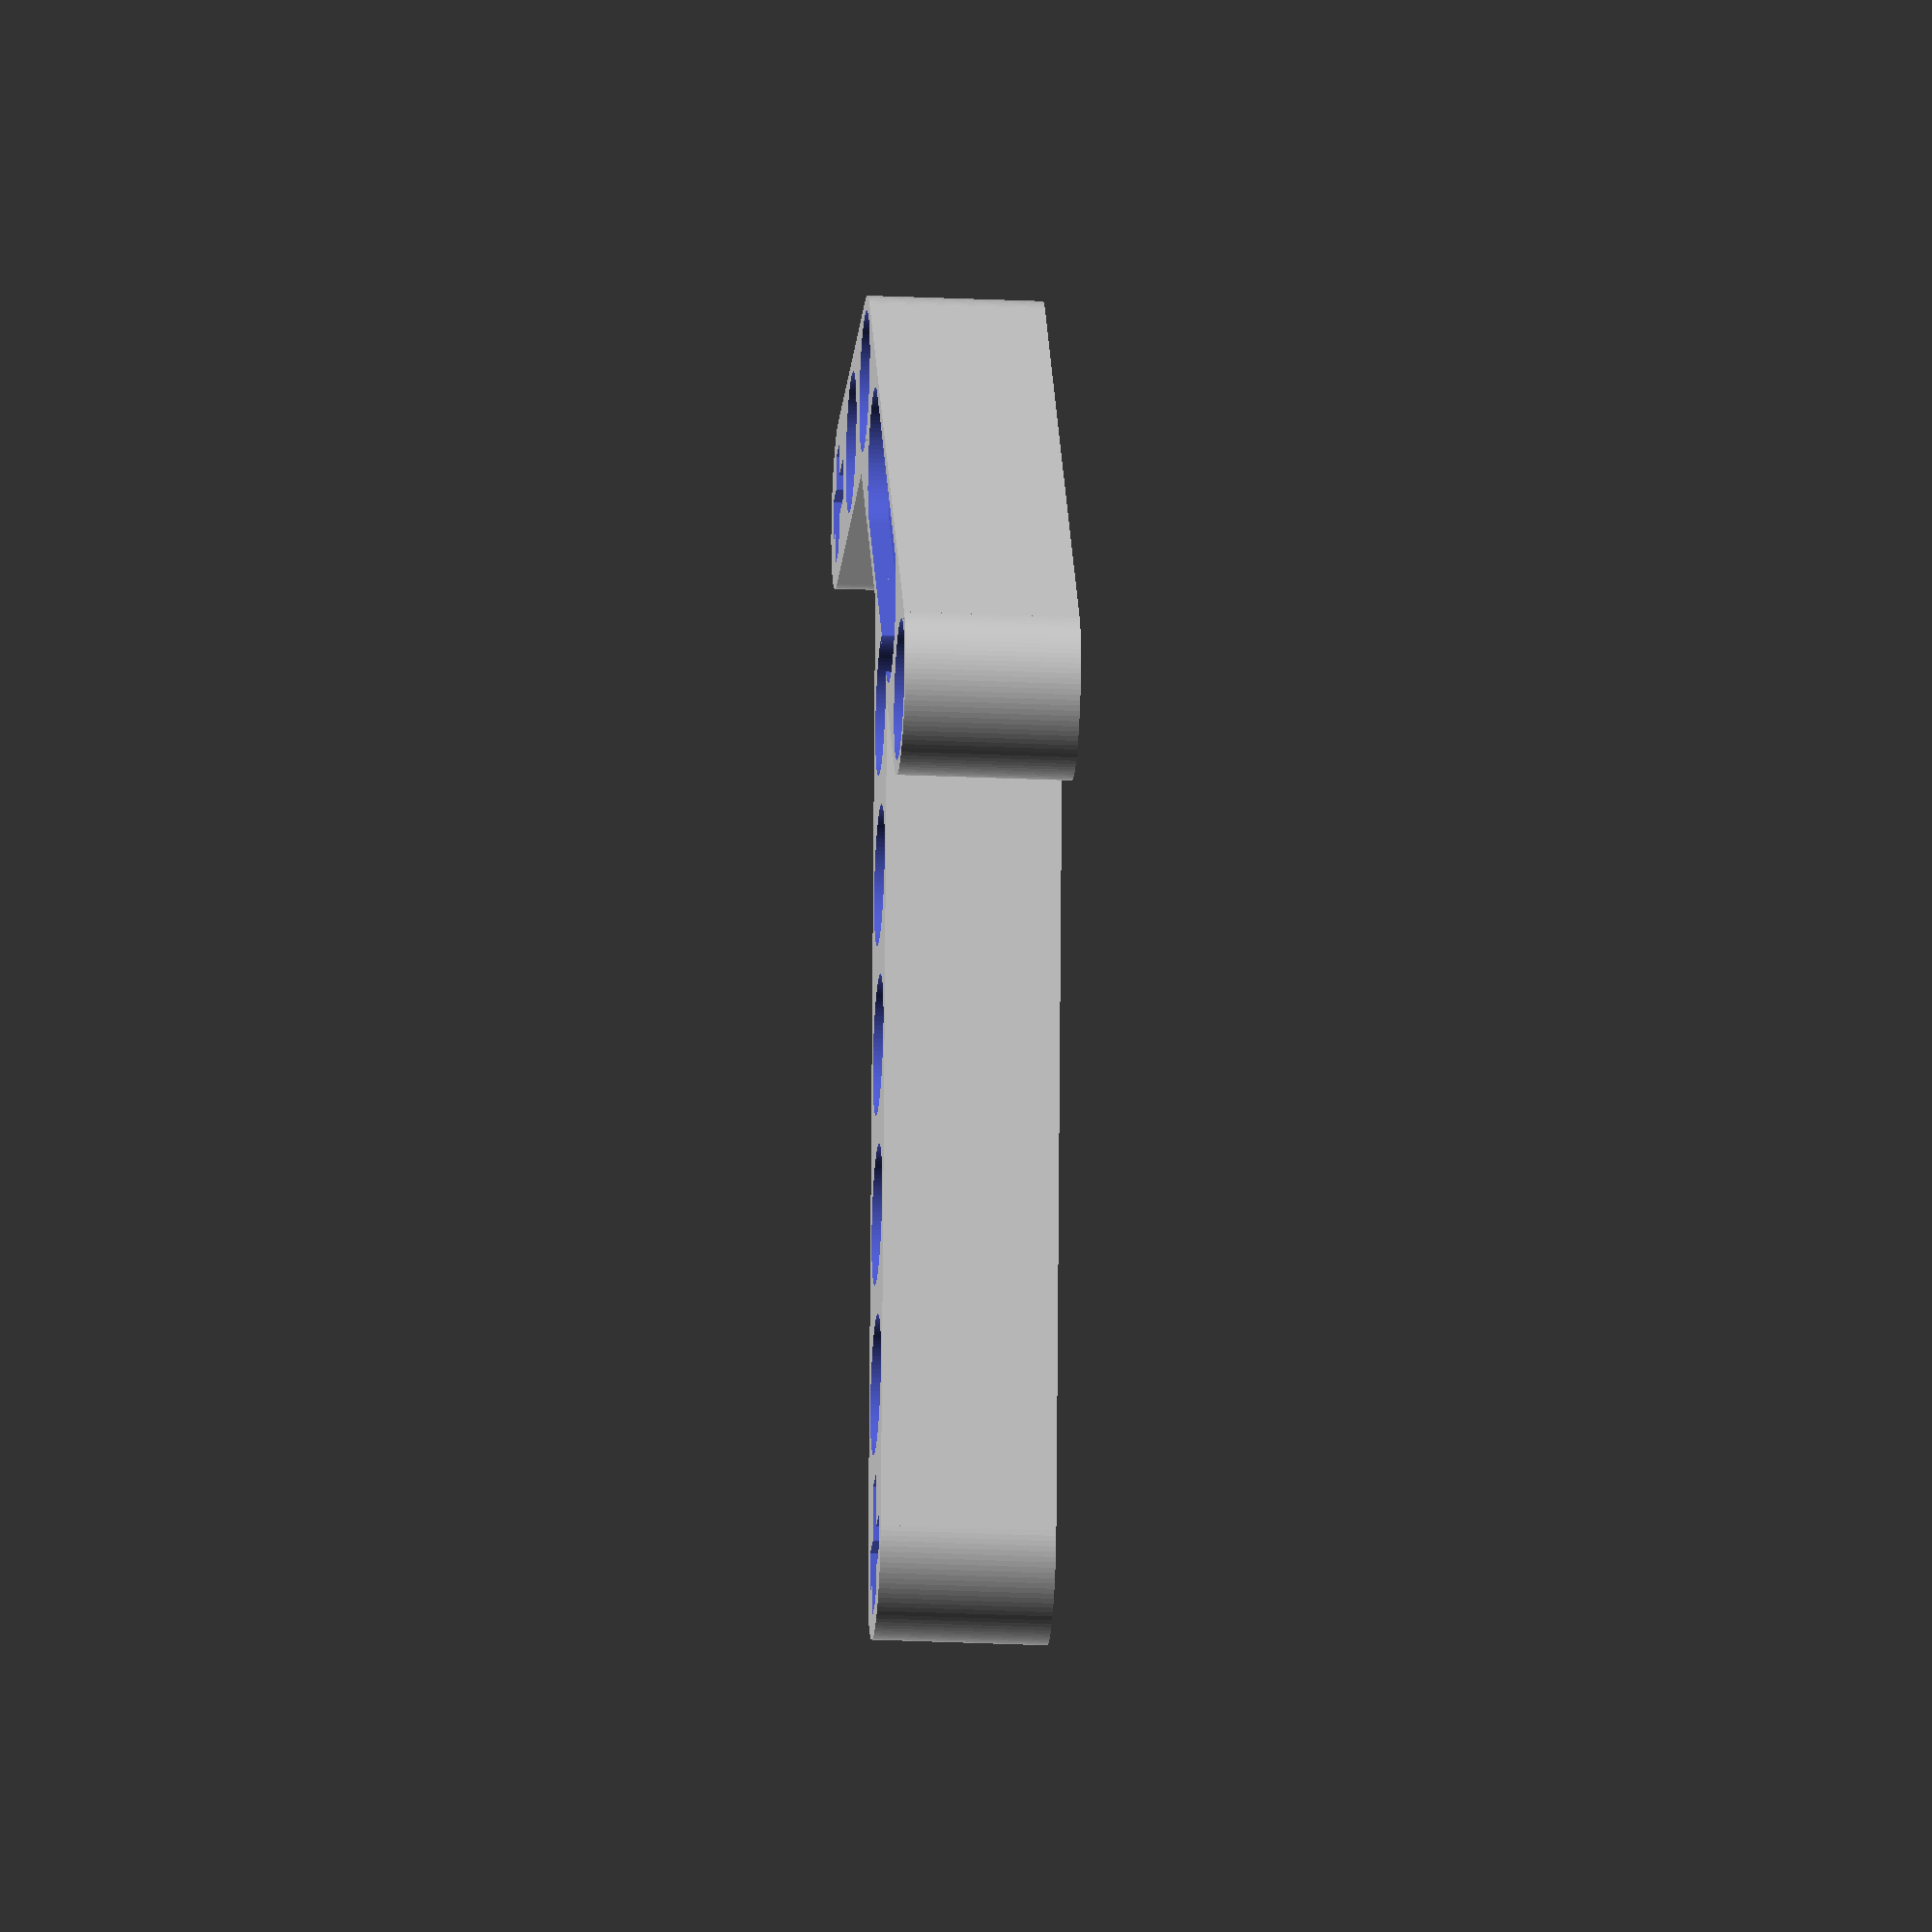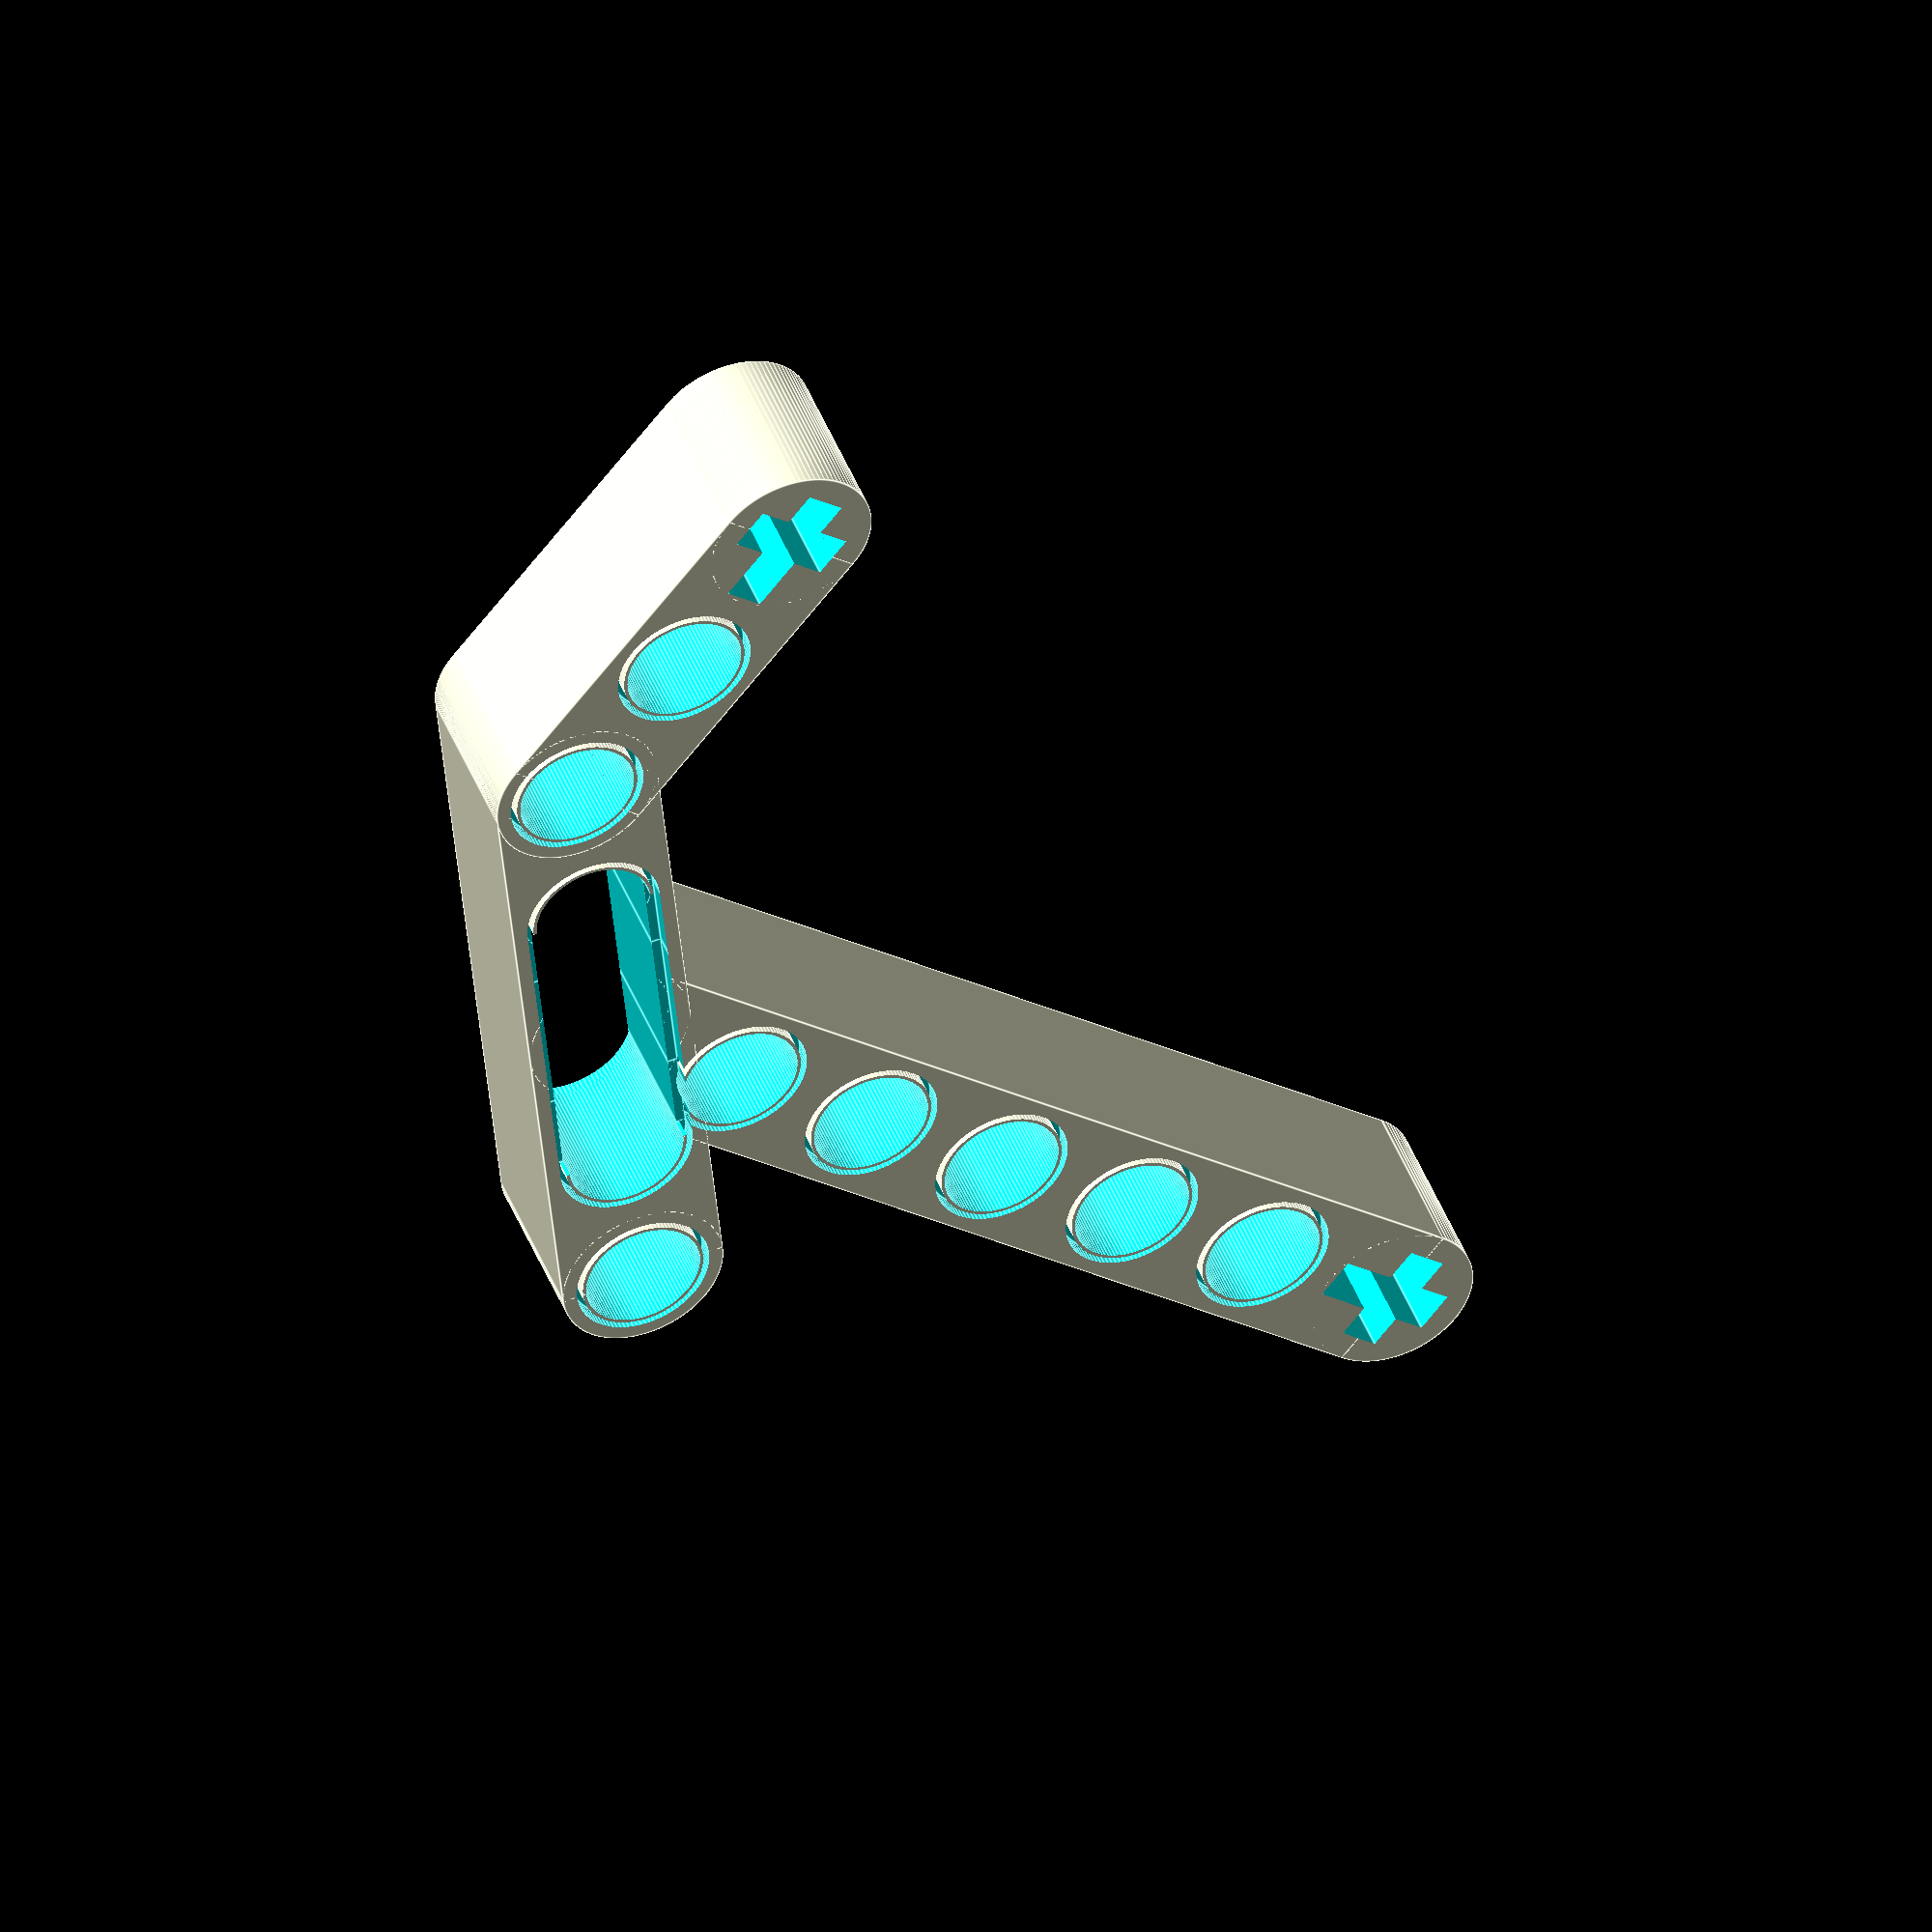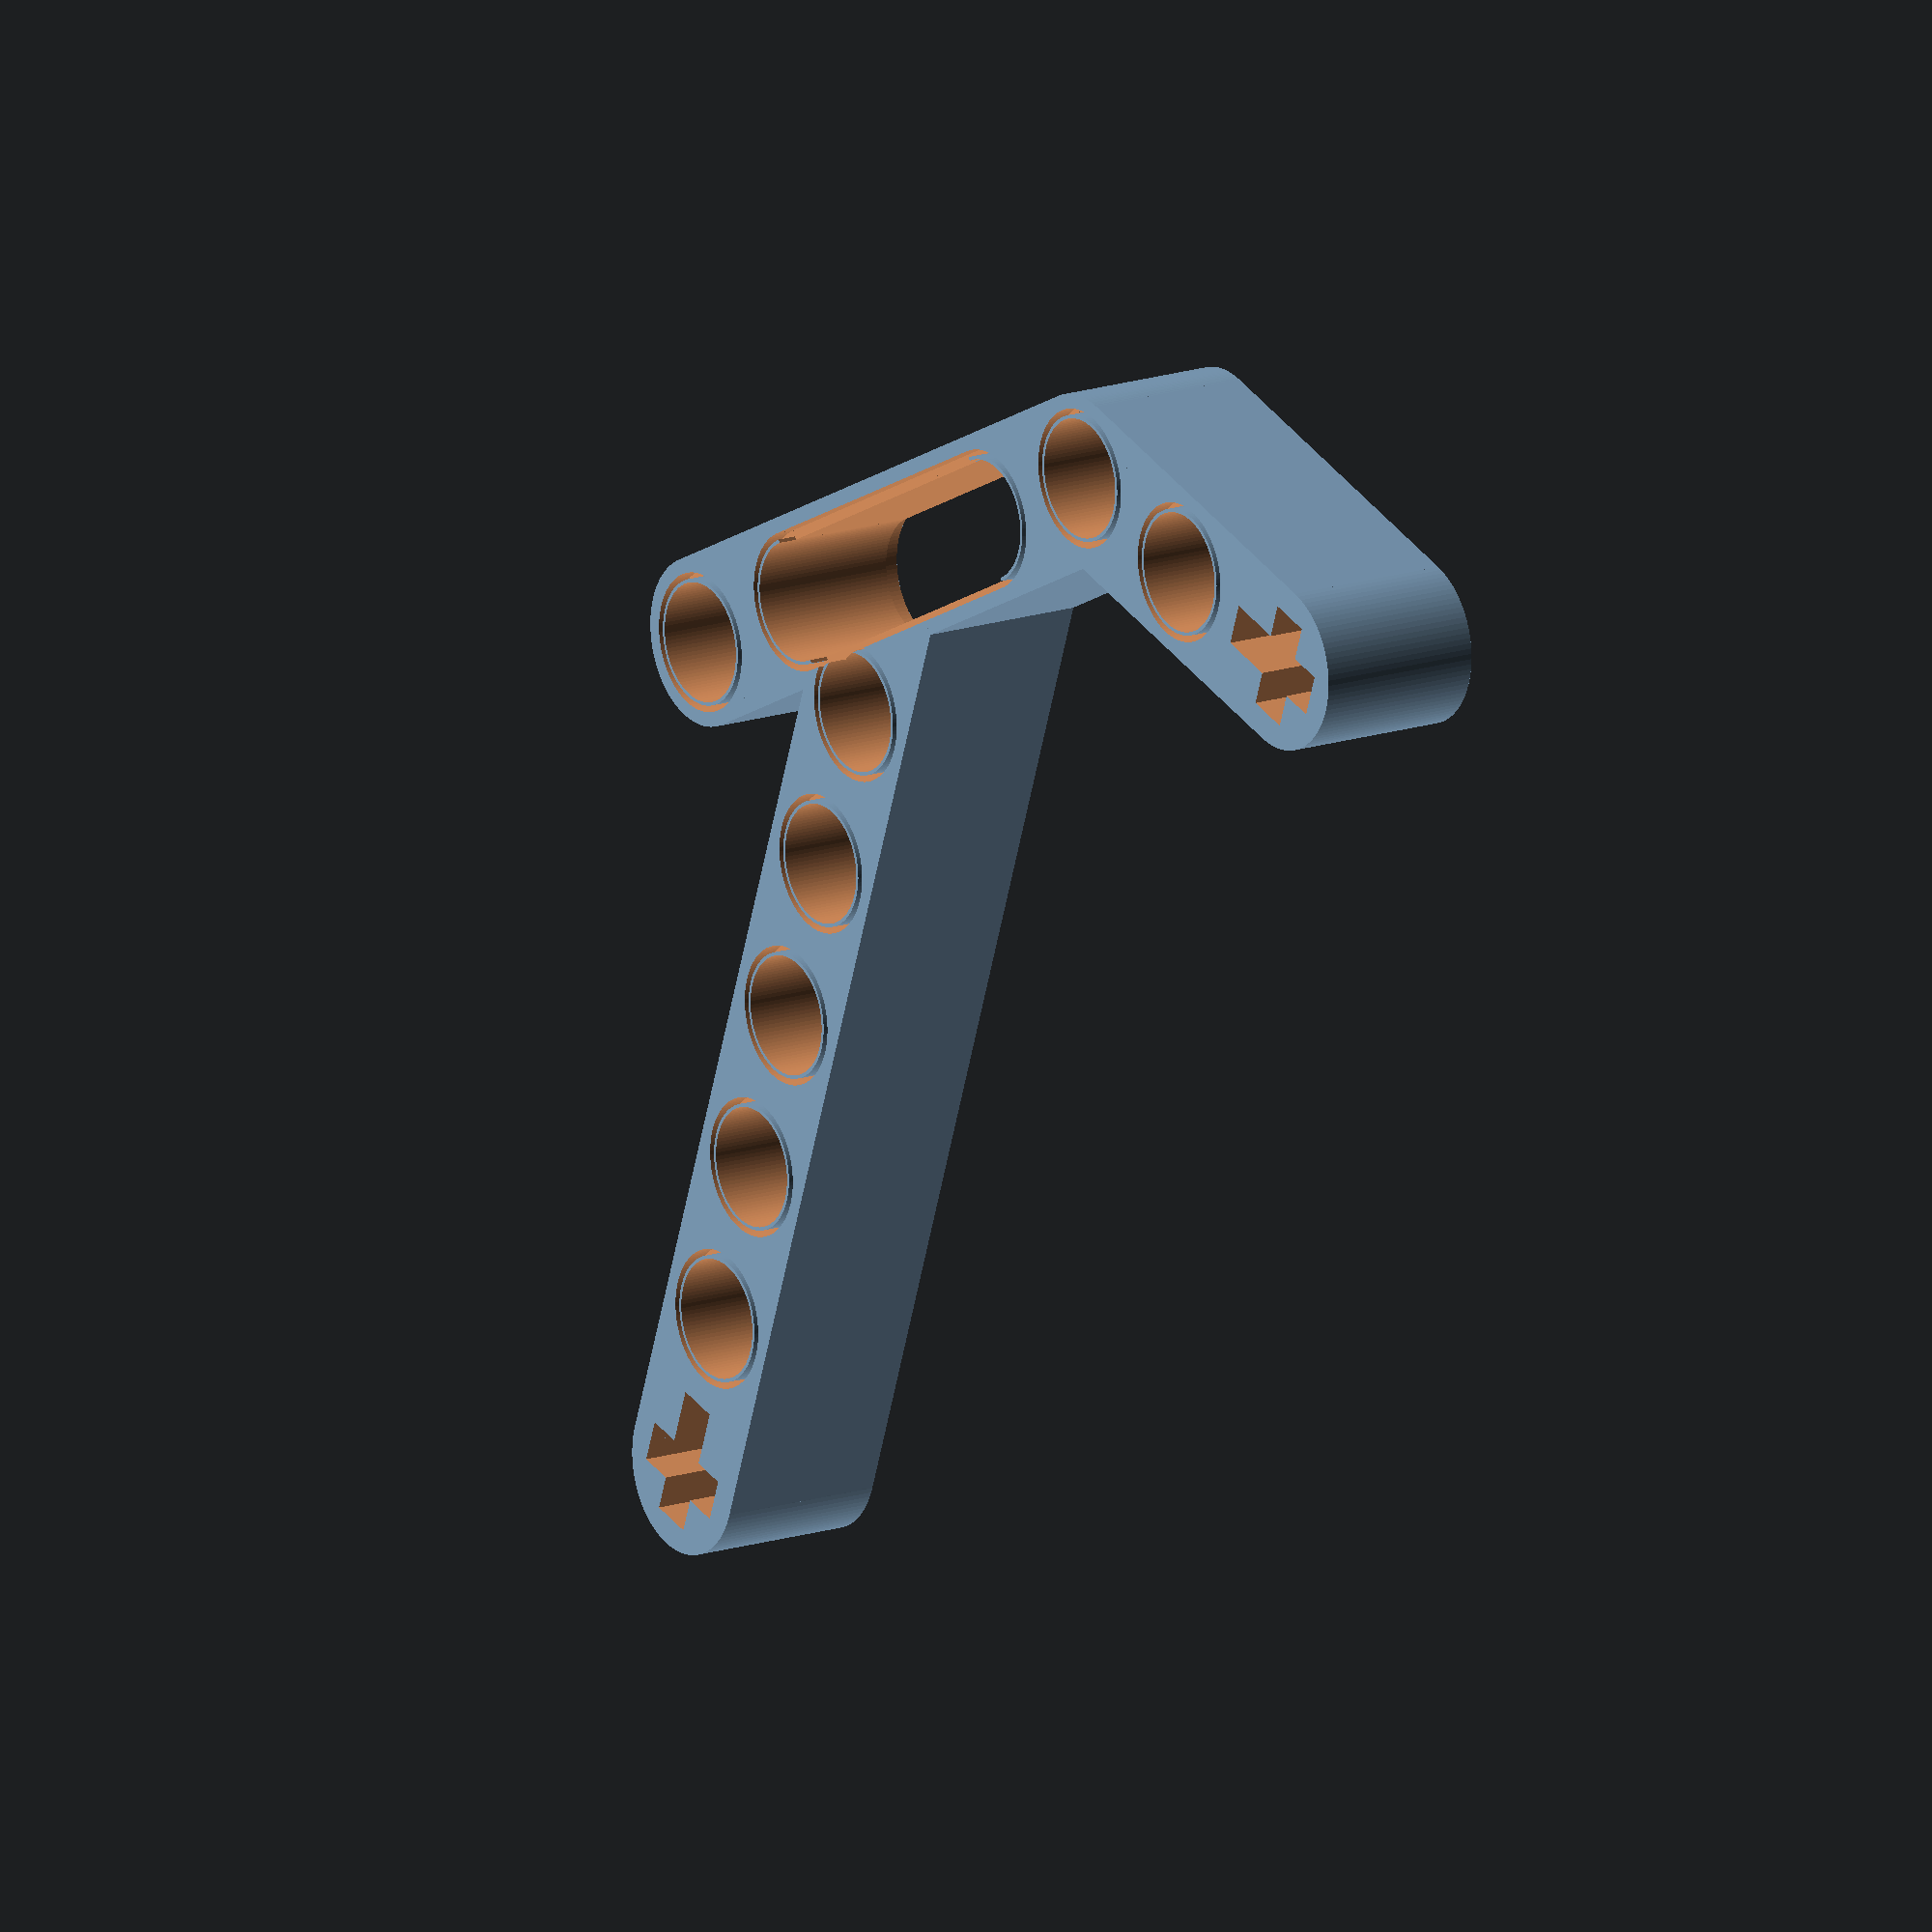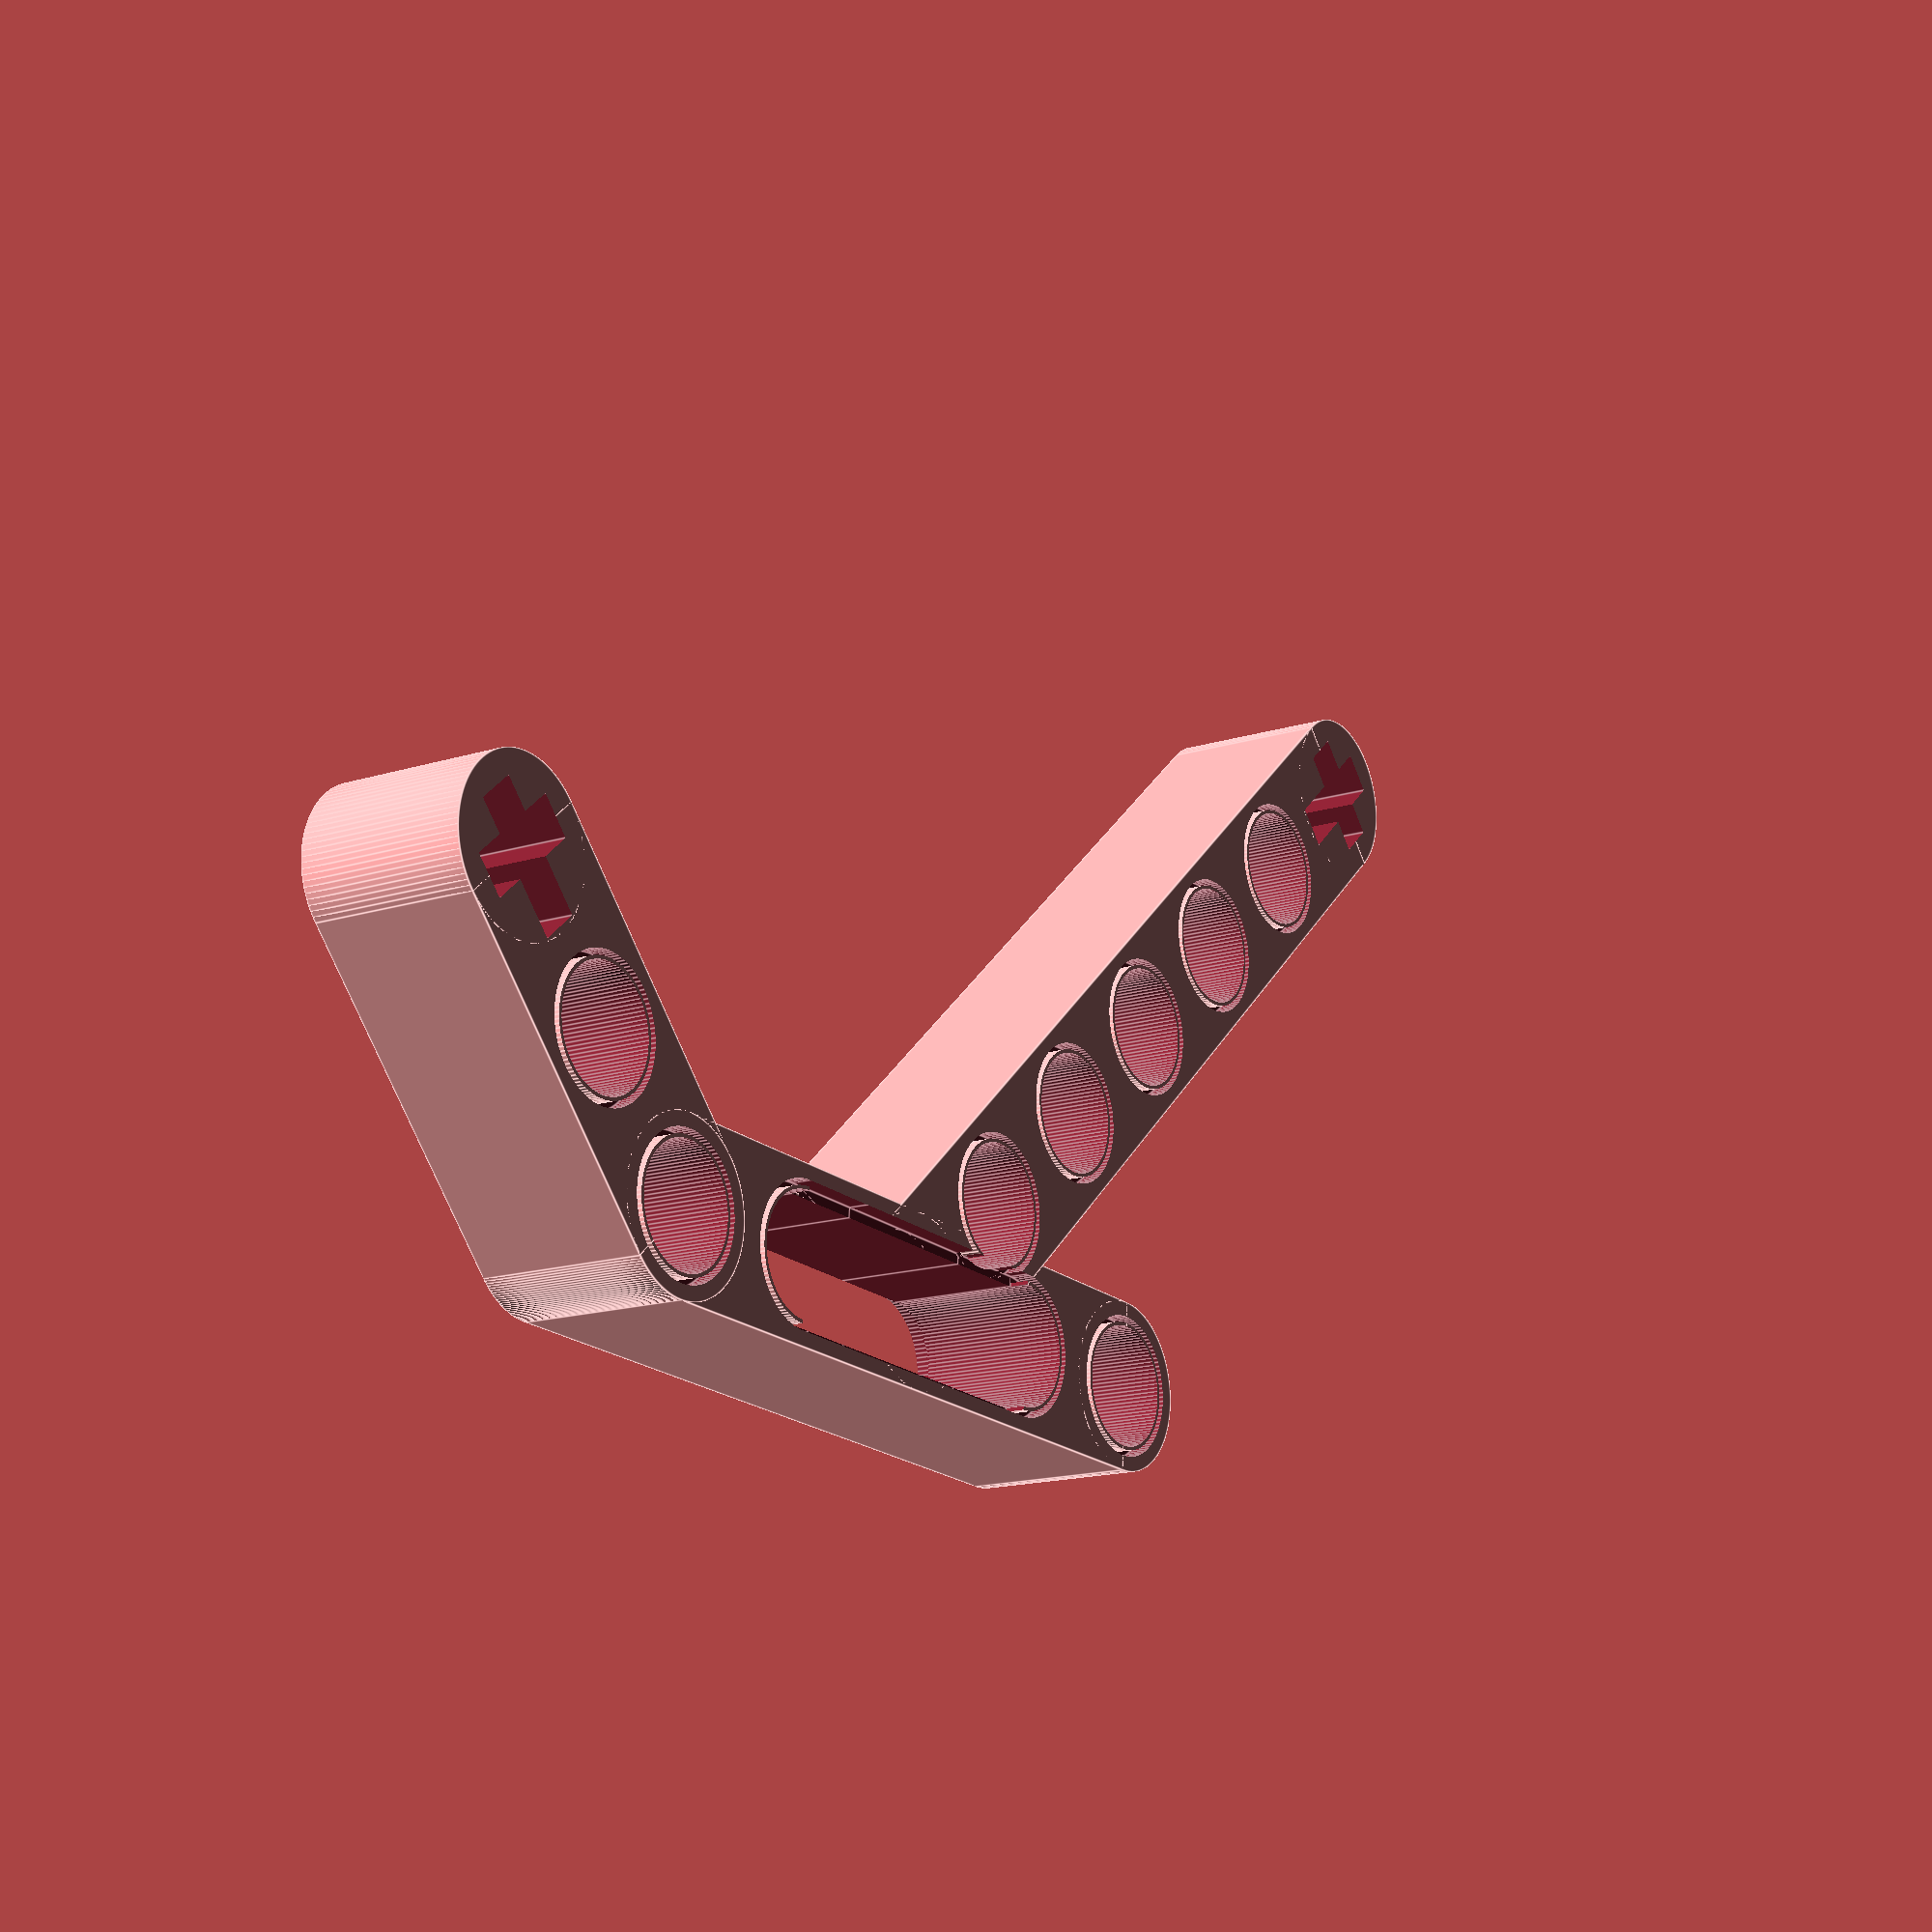
<openscad>
//
// Anybeam Library
//
// This library provides an anybeam() module that can be used to create beams
// with a variaty of hole, axle and slot patterns using a simple declaritive syntax. 
// 
// Pin holes, slots and axle holes of a beam are specified with a string. Each
// character in the string represents one of the following hole types.
//
//  O  Pin hole
//  X  Axle hole
//  (  Half hole with a slot on the right.
//  )  Half hole with the slot on the left.
//  -  A full width slot, use with (, - and ) to create long slots with half hole ends like "(---)" or "()"
//     (space) Skip this hole.
//
// Use the above symbols to represent the hole layout on the beam:
//
//   XOOOOX   - Size 6 beam with axle holes at the ends.
//   OOXOO    - Size 5 beam with an axle hole in the middle.
//   (---)OOO - Size 8 beam with a size 5 slot and three holes at the end.
//
// Between each beam is a connection that defines how the beams connect.
//
//  * Holes are numbered from 1 to N (the length of the beam) from left to right.
//  * Angles are in degrees.
//
//   [ PREVIOUS_BEAM_HOLE, CURRENT_BEAM_HOLE, ANGLE ]
//
// Here is a standard 4x2 90 degree lift arm:
//  
//   [ "XOOO", [ 4, 1, 90 ], [ "OO"] ]
//
// The connection hole specifier may includ a fractional part.
//
//
// Fractional Hole Spacing
//
// Here is a 4x2 beam with the size 2 beam in the midde of the size 4 beam.
// We use a space here so that we don't end up with a hole half way
// down the size 4 beam. 
//
// Connecing hole 2.5 of the size 4 beam to hole 1 of the size 2 beam at 90 degrees.
//
//   [ "OOOO", [ 2.5, 1, 90 ], " O" ]
//

hole_separation = 8.0;
hole_inside_diameter = 5.4;
stud_dia = 4.8;
hole_ring_dia = 6.28;
hole_ring_depth = 0.9;
beam_width = 7.6;
beam_height = 7.8;
axle_gap = 1.95;
axle_length = 5.1;
thin_beam_height = beam_height/3;

// beam143(5,5);

// anybeam( [ 
//  [ 5, "X<->O" ], 
//  [ 5, 1, 45 ], [ 5, "OOOOO" ], 
//  [ 5, 3, 90 ], [ 5, "XXOXX" ],
// ] );

anybeam_test();

//
// beams = [ beam, connection, beam, connection, ... beam ]
// beam = [ hole_count, hole_string  ] 
//

module anybeam( beams = [], height = beam_height ) {
  translate([0, 0, beam_height/2])
    difference() {
      ab_beams( 0, beams, height );
      ab_holes( 0, beams, height );
    }
}

module anybeam_tee( height = beam_height ) {
  anybeam( [ [3, "OOO"], [ 2, 1, 90 ], [ 3, "OOO" ] ], height );
}

module anybeam_143( left = [4, "XOOO"], right = [ 6, "OOOOOX" ], height = beam_height ) {
  anybeam( [ left, [ len(left[1]), 1, 53.13 ], right ], height );
}

module anybeam_90(left = [ 4, "XOOO" ], right = [ 2, "OO" ], height = beam_height) {
  anybeam( [ left, [ len(left[1]), 1, 90 ], right ], height );
}

module anybeam_135x2(left = [ 7, "XOOOOOO" ], middle = [ 4, " () " ], right = [ 3, "OOX" ], height = beam_height) {
  anybeam( [ left, [ len(left[1]), 1, 45 ], middle, [ len(middle[1]), 1, 45], right ], height );
}

//
// Test beam that uses all features
//
module anybeam_test(left = [ 7, "XOOOOOO" ], middle = [ 5, "O(-) " ], right = [ 3, "OOX" ], height = beam_height) {
  anybeam( [ left, [ len(left[1]), 3, 45 ], middle, [ len(middle[1]), 1, 45], right ], height );
}


//
// Support Modules
//

//
// Layout beam holes. 
// 
module ab_holes( b = 0, beams = [], height = beam_height ) {
  beam = beams[b];
  connection = beams[b-1];
  next_beam = beams[b+2];

  if( connection ) {
    if( next_beam ) {
    translate( [ (connection[0]-1)*hole_separation, 0,  0 ] )
     rotate([0, 0, connection[2]])
      translate( [ -(connection[1]-1)*hole_separation, 0, 0 ] )
        ab_cut_holes( beam, height )
          ab_holes( b+2, beams, height );          
    }
    else {
      translate( [ (connection[0]-1)*hole_separation, 0, 0 ] )
       rotate([0, 0, connection[2]])
        translate( [ -(connection[1]-1)*hole_separation, 0, 0 ] )
          ab_cut_holes( beam, height );
    }
  }
  else {
    if( next_beam ) {
      ab_cut_holes( beam, height )
        ab_holes( b+2, beams, height );            
    }
    else {
      ab_cut_holes( beam, height );              
    }
  }
}

//
// Layout solid beams.
//
module ab_beams( b = 0, beams = [], height = beam_height ) {

  beam = beams[b];
  connection = beams[b-1];
  next_beam = beams[b+2];

  if( connection ) {
    if( next_beam ) {
    translate( [ (connection[0]-1)*hole_separation, 0, 0 ] )
     rotate([0, 0, connection[2]])
      translate( [ -(connection[1]-1)*hole_separation, 0, 0 ] )
        ab_solid_beam( beam, height )
          ab_beams( b+2, beams, height );          
    }
    else {
      translate( [ (connection[0]-1)*hole_separation, 0, 0 ] )
       rotate([0, 0, connection[2]])
        translate( [ -(connection[1]-1)*hole_separation, 0, 0 ] )
          ab_solid_beam( beam, height );
    }
  }
  else {
    if( next_beam ) {
      ab_solid_beam( beam, height )
        ab_beams( b+2, beams, height );            
    }
    else {
      ab_solid_beam( beam, height );              
    }
  }
}


//
// A single solid beam.
//
module ab_solid_beam( beam = [ 5, "OOOO" ], beam_height=7.8 ) {
  beam_length = (beam[0]-1)*hole_separation;
    union() {
      translate( [beam_length/2,0,0] ) {
      cube( [ beam_length, beam_width, beam_height ], center=true );

      translate( [-beam_length/2, 0, 0] )
        cylinder( r = beam_width/2, beam_height, center=true, $fn=100 );
      translate( [beam_length/2, 0, 0] )
        cylinder( r = beam_width/2, beam_height, center=true, $fn=100 );
      }

      if( $children ) children(0);
    }
}

module ab_cut_holes( beam = [ 5, "OOOO" ], beam_height=7.8 ) {
  beam_length = (beam[0]-1)*hole_separation;
  holes = beam[0]-1;
  layout = beam[1];

  for (hole = [0:1:holes]) {
    translate( [hole*hole_separation,0,0] ) {
      if( layout == "" ) {
        ab_cut_hole( beam_height );
      }
      else {
        if( layout[hole] == "O" ) {
          ab_cut_hole( beam_height );              
        } 
        if( layout[hole] == "(" ) {
          ab_cut_left_slot( beam_height );              
        } 
        if( layout[hole] == ")" ) {
          ab_cut_right_slot( beam_height );              
        } 
        if( layout[hole] == "X" ) {
          ab_cut_axle( beam_height, first = (hole==0), last = (hole==holes) );
        } 
        if( layout[hole] == "-" ) {
          ab_cut_slot( beam_height, first = (hole==0), last = (hole==holes) );
        }
        // Any other letter is a space.
      }
    }
  }
  if( $children ) children(0);
}

module ab_cut_left_slot(beam_height) {
  ab_cut_hole(beam_height);

  translate([hole_separation/4, 0, 0]) {
    cube([hole_separation/2+.05,hole_inside_diameter,beam_height+2], center = true);

    translate([0,0,beam_height/2-hole_ring_depth/2+.5])
      cube([hole_separation/2+0.05, hole_ring_dia, hole_ring_depth+1,], center = true);     

    translate([0,0,-(beam_height/2-hole_ring_depth/2+.5)])
      cube([hole_separation/2+0.05, hole_ring_dia, hole_ring_depth+1], center = true);     
  }  
}

module ab_cut_right_slot(beam_height) {
  ab_cut_hole(beam_height);

  translate([-hole_separation/4, 0, 0]) {
    cube([hole_separation/2+.05,hole_inside_diameter,beam_height+2], center = true);

    translate([0,0,beam_height/2-hole_ring_depth/2+.5])
      cube([hole_separation/2+0.05, hole_ring_dia, hole_ring_depth+1,], center = true);     

    translate([0,0,-(beam_height/2-hole_ring_depth/2+.5)])
      cube([hole_separation/2+0.05, hole_ring_dia, hole_ring_depth+1], center = true);     
  }  
}


module ab_cut_slot(beam_height, first = false, last = false) {
  cube([hole_separation,hole_inside_diameter,beam_height+2], center = true);

  translate([0,0,beam_height/2-hole_ring_depth/2+.5])
    cube([hole_separation, hole_ring_dia, hole_ring_depth+1,], center = true);     

  translate([0,0,-(beam_height/2-hole_ring_depth/2+.5)])
    cube([hole_separation, hole_ring_dia, hole_ring_depth+1], center = true);     
}

module ab_cut_axle(beam_height, first = false, last = false) {
  if( first == true ) {
    cube([axle_gap,axle_length,beam_height+2], center = true);
      translate([+.5,0,0])
      cube([axle_length+1,axle_gap,beam_height+2], center = true);    
  }
  if( last == true ) {
    cube([axle_gap,axle_length,beam_height+2], center = true);
      translate([-.5,0,0])
      cube([axle_length+1,axle_gap,beam_height+2], center = true);    
  }
  if( first == false && last == false ) {
    cube([axle_gap,axle_length,beam_height+2], center = true);
      cube([axle_length,axle_gap,beam_height+2], center = true);    
  }
}

module ab_cut_hole(beam_height) {
  cylinder(beam_height+2, hole_inside_diameter/2, hole_inside_diameter/2, center = true, $fn=100);

  translate([0,0,beam_height/2-hole_ring_depth/2+.5])
    cylinder(hole_ring_depth+1, hole_ring_dia/2, hole_ring_dia/2, center = true, $fn=100);     

  translate([0,0,-(beam_height/2-hole_ring_depth/2+.5)])
    difference() {
      cylinder(hole_ring_depth+1, hole_ring_dia/2, hole_ring_dia/2, center = true, $fn=100);
      cylinder(hole_ring_depth+1, hole_inside_diameter/2+.15, hole_inside_diameter/2+.15, center = true, $fn=100);
  }
}
</openscad>
<views>
elev=205.1 azim=95.3 roll=94.3 proj=o view=wireframe
elev=313.9 azim=320.6 roll=159.3 proj=o view=edges
elev=164.7 azim=70.8 roll=305.7 proj=o view=solid
elev=15.7 azim=41.2 roll=124.2 proj=p view=edges
</views>
